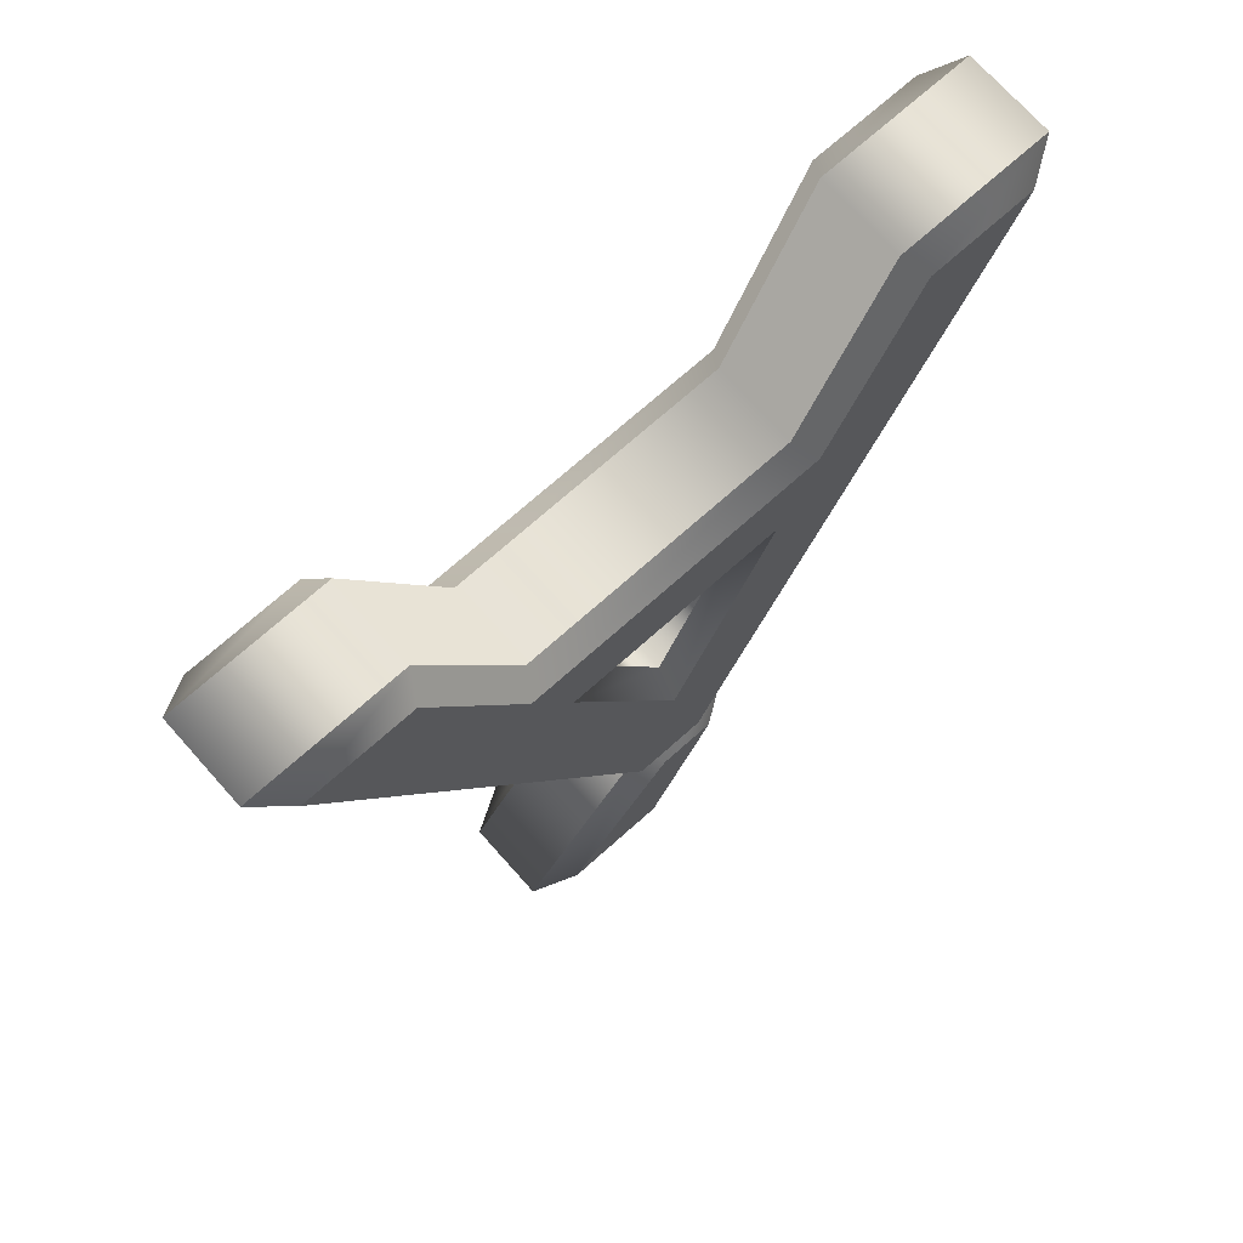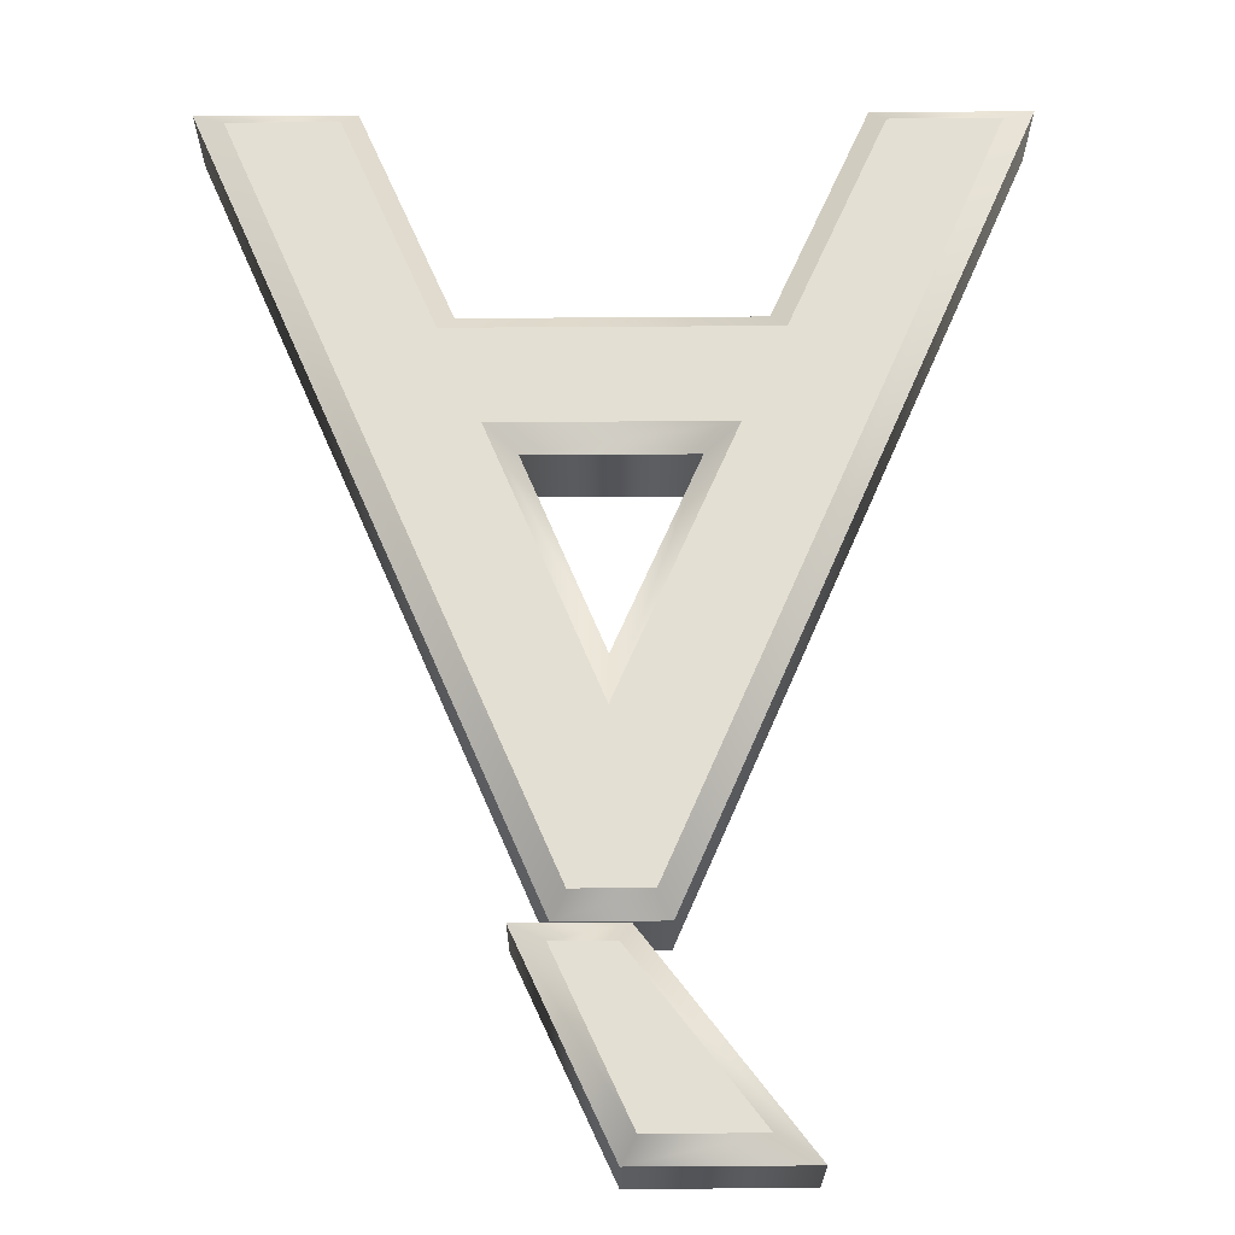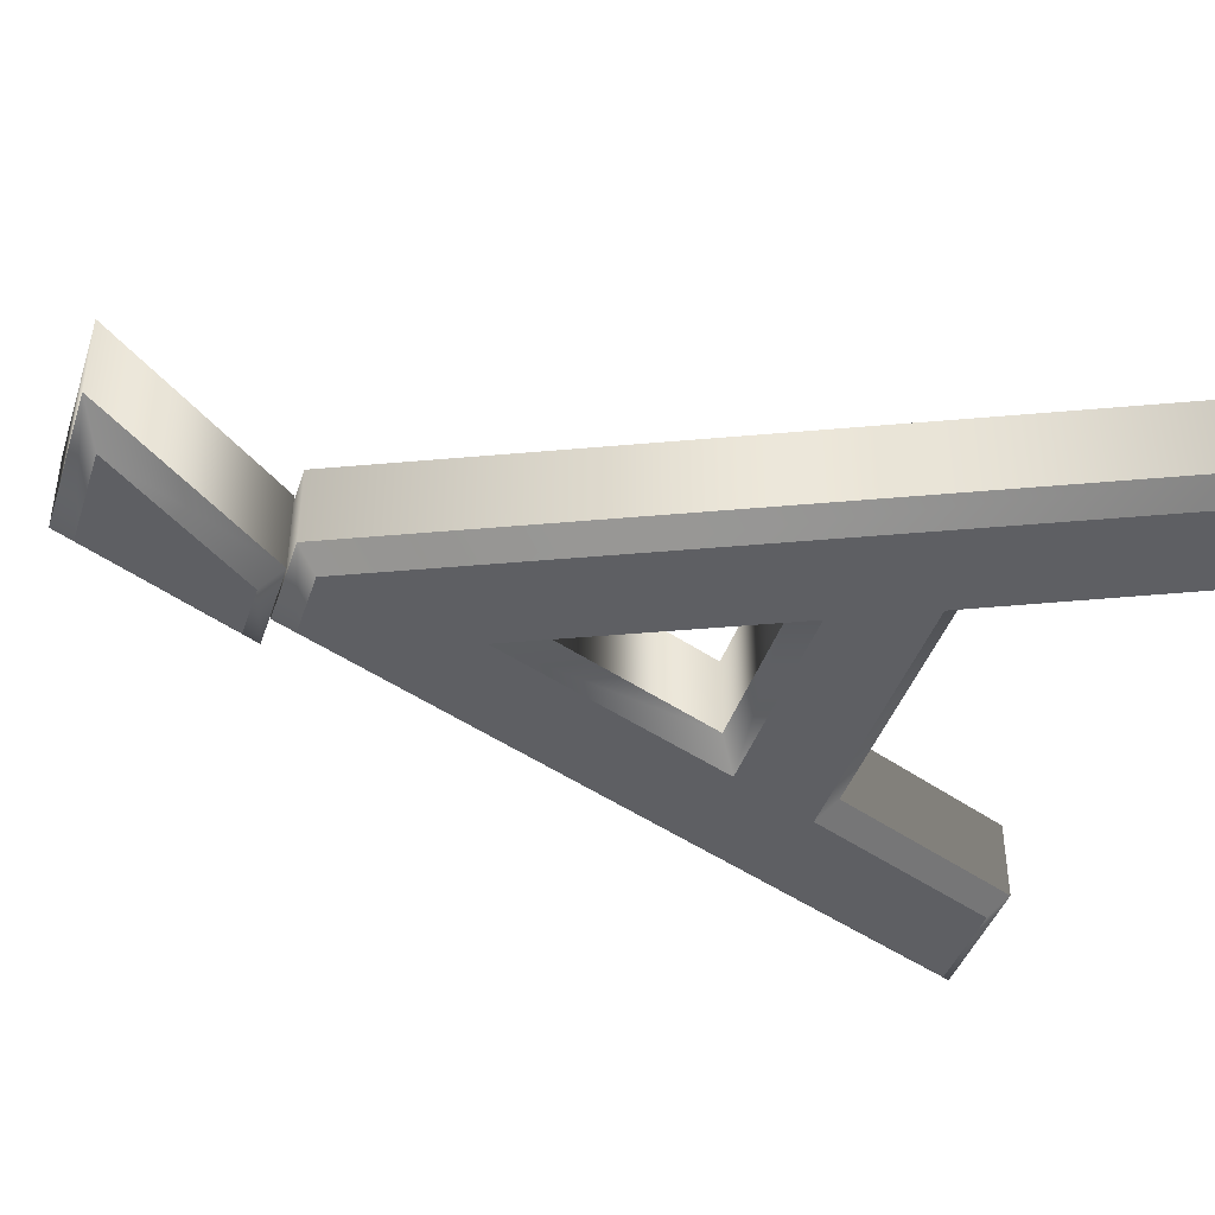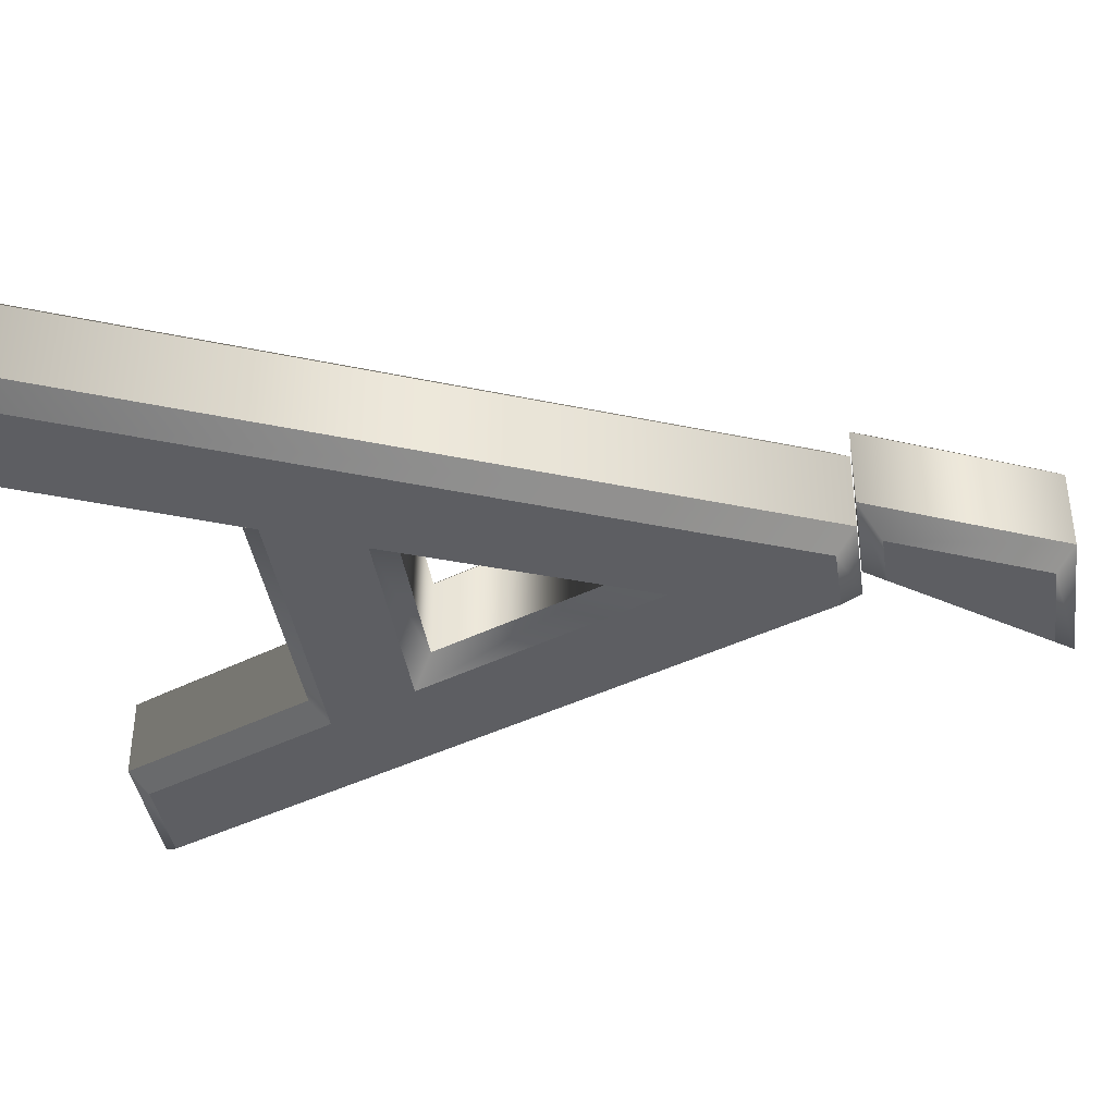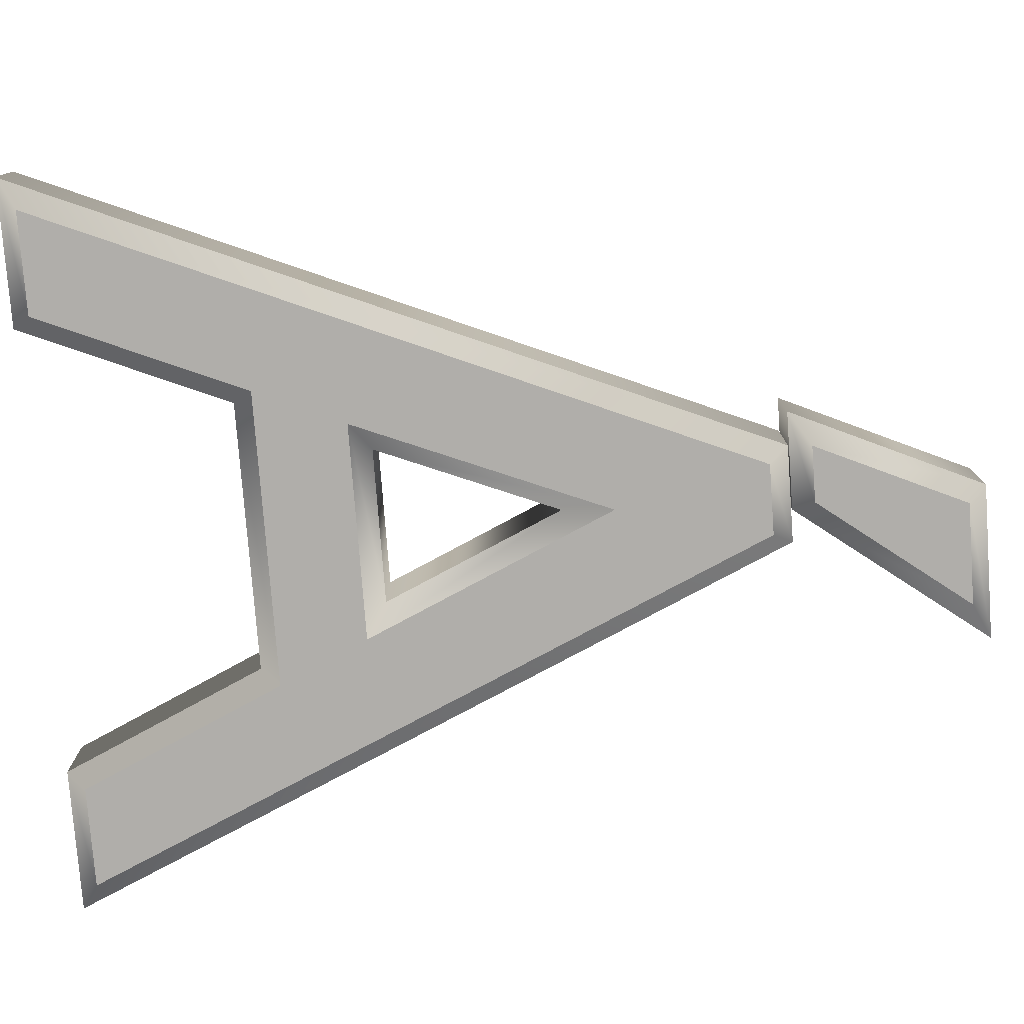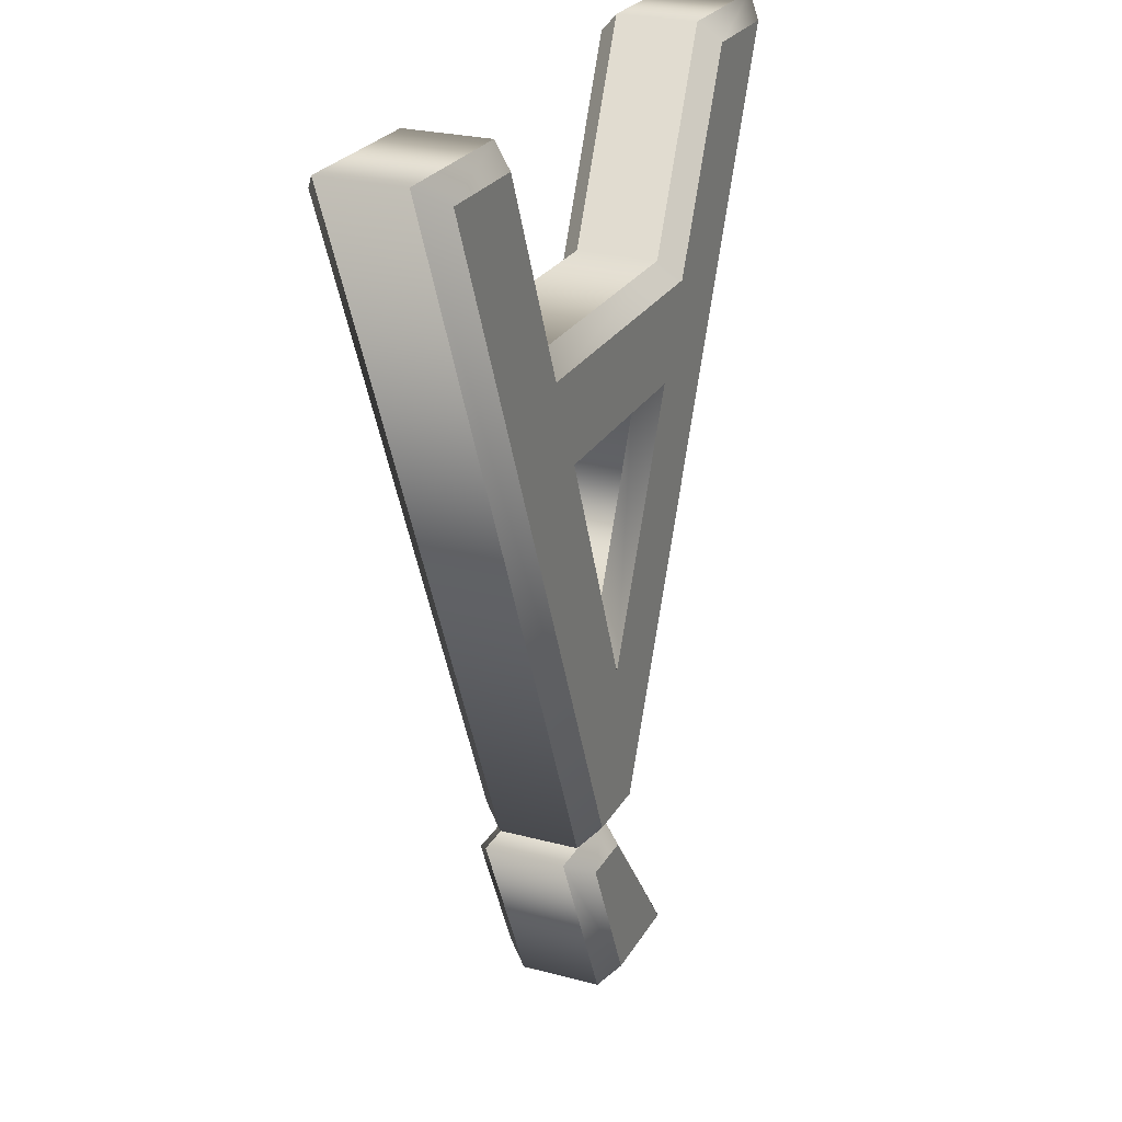
<metadata>
{"format":"obj","ext":"obj","renderer":"f3d","projection":"perspective","resolution":1024,"background":"white","views":[{"elev":72.2,"azim":138.3,"up":"+Y"},{"elev":66.8,"azim":-0.4,"up":"+Z"},{"elev":-41.8,"azim":72.2,"up":"+Z"},{"elev":-38.9,"azim":-81.7,"up":"+Z"},{"elev":-77.8,"azim":-85.7,"up":"+Z"},{"elev":24.9,"azim":-66.5,"up":"+Y"}]}
</metadata>
<code>
o Text_CUText.1072
v 0.333 -0.727 -0.06
v 0.278 -0.727 -0.06
v 0.345 -0.874 -0.06
v 0.445 -0.874 -0.06
v 0.567 -0 -0.06
v 0.476 -0.201 -0.06
v 0.186 -0.201 -0.06
v 0.1 -0 -0.06
v 0 -0 -0.06
v 0.293 -0.686 -0.06
v 0.362 -0.686 -0.06
v 0.667 -0 -0.06
v 0.436 -0.289 -0.06
v 0.326 -0.536 -0.06
v 0.224 -0.289 -0.06
v 0.333 -0.727 0.06
v 0.278 -0.727 0.06
v 0.345 -0.874 0.06
v 0.445 -0.874 0.06
v 0.567 -0 0.06
v 0.476 -0.201 0.06
v 0.186 -0.201 0.06
v 0.1 -0 0.06
v 0 -0 0.06
v 0.293 -0.686 0.06
v 0.362 -0.686 0.06
v 0.667 -0 0.06
v 0.436 -0.289 0.06
v 0.326 -0.536 0.06
v 0.224 -0.289 0.06
v 0.567 -0 0.06
v 0.5541 0.02 0.04
v 0.476 -0.201 0.06
v 0.4631 -0.181 0.04
v 0.186 -0.201 0.06
v 0.1992 -0.181 0.04
v 0.1 -0 0.06
v 0.1132 0.02 0.04
v 0 -0 0.06
v -0.03029 0.02 0.04
v 0.293 -0.686 0.06
v 0.2798 -0.706 0.04
v 0.362 -0.686 0.06
v 0.375 -0.706 0.04
v 0.667 -0 0.06
v 0.6978 0.02 0.04
v 0.5541 0.02 0.04
v 0.5541 0.02 -0.04
v 0.4631 -0.181 0.04
v 0.4631 -0.181 -0.04
v 0.1992 -0.181 0.04
v 0.1992 -0.181 -0.04
v 0.1132 0.02 0.04
v 0.1132 0.02 -0.04
v -0.03029 0.02 0.04
v -0.03029 0.02 -0.04
v 0.2798 -0.706 0.04
v 0.2798 -0.706 -0.04
v 0.375 -0.706 0.04
v 0.375 -0.706 -0.04
v 0.6978 0.02 0.04
v 0.6978 0.02 -0.04
v 0.5541 0.02 -0.04
v 0.567 -0 -0.06
v 0.4631 -0.181 -0.04
v 0.476 -0.201 -0.06
v 0.1992 -0.181 -0.04
v 0.186 -0.201 -0.06
v 0.1132 0.02 -0.04
v 0.1 -0 -0.06
v -0.03029 0.02 -0.04
v 0 -0 -0.06
v 0.2798 -0.706 -0.04
v 0.293 -0.686 -0.06
v 0.375 -0.706 -0.04
v 0.362 -0.686 -0.06
v 0.6978 0.02 -0.04
v 0.667 -0 -0.06
v 0.436 -0.289 0.06
v 0.4052 -0.309 0.04
v 0.326 -0.536 0.06
v 0.3267 -0.4853 0.04
v 0.224 -0.289 0.06
v 0.2539 -0.309 0.04
v 0.4052 -0.309 0.04
v 0.4052 -0.309 -0.04
v 0.3267 -0.4853 0.04
v 0.3267 -0.4853 -0.04
v 0.2539 -0.309 0.04
v 0.2539 -0.309 -0.04
v 0.4052 -0.309 -0.04
v 0.436 -0.289 -0.06
v 0.3267 -0.4853 -0.04
v 0.326 -0.536 -0.06
v 0.2539 -0.309 -0.04
v 0.224 -0.289 -0.06
v 0.333 -0.727 0.06
v 0.3429 -0.707 0.04
v 0.278 -0.727 0.06
v 0.2469 -0.707 0.04
v 0.345 -0.874 0.06
v 0.3321 -0.894 0.04
v 0.445 -0.874 0.06
v 0.4854 -0.894 0.04
v 0.3429 -0.707 0.04
v 0.3429 -0.707 -0.04
v 0.2469 -0.707 0.04
v 0.2469 -0.707 -0.04
v 0.3321 -0.894 0.04
v 0.3321 -0.894 -0.04
v 0.4854 -0.894 0.04
v 0.4854 -0.894 -0.04
v 0.3429 -0.707 -0.04
v 0.333 -0.727 -0.06
v 0.2469 -0.707 -0.04
v 0.278 -0.727 -0.06
v 0.3321 -0.894 -0.04
v 0.345 -0.874 -0.06
v 0.4854 -0.894 -0.04
v 0.445 -0.874 -0.06
f 9 11 10
f 9 14 11
f 14 12 11
f 9 15 14
f 13 12 14
f 9 7 15
f 7 13 15
f 7 6 13
f 6 12 13
f 9 8 7
f 5 12 6
f 2 4 3
f 2 1 4
f 26 24 25
f 29 24 26
f 27 29 26
f 30 24 29
f 27 28 29
f 22 24 30
f 28 22 30
f 21 22 28
f 27 21 28
f 23 24 22
f 27 20 21
f 19 17 18
f 16 17 19
f 32 34 33 31
f 34 36 35 33
f 36 38 37 35
f 38 40 39 37
f 40 42 41 39
f 42 44 43 41
f 44 46 45 43
f 46 32 31 45
f 48 50 49 47
f 50 52 51 49
f 52 54 53 51
f 54 56 55 53
f 56 58 57 55
f 58 60 59 57
f 60 62 61 59
f 62 48 47 61
f 64 66 65 63
f 66 68 67 65
f 68 70 69 67
f 70 72 71 69
f 72 74 73 71
f 74 76 75 73
f 76 78 77 75
f 78 64 63 77
f 80 82 81 79
f 82 84 83 81
f 84 80 79 83
f 86 88 87 85
f 88 90 89 87
f 90 86 85 89
f 92 94 93 91
f 94 96 95 93
f 96 92 91 95
f 98 100 99 97
f 100 102 101 99
f 102 104 103 101
f 104 98 97 103
f 106 108 107 105
f 108 110 109 107
f 110 112 111 109
f 112 106 105 111
f 114 116 115 113
f 116 118 117 115
f 118 120 119 117
f 120 114 113 119

</code>
